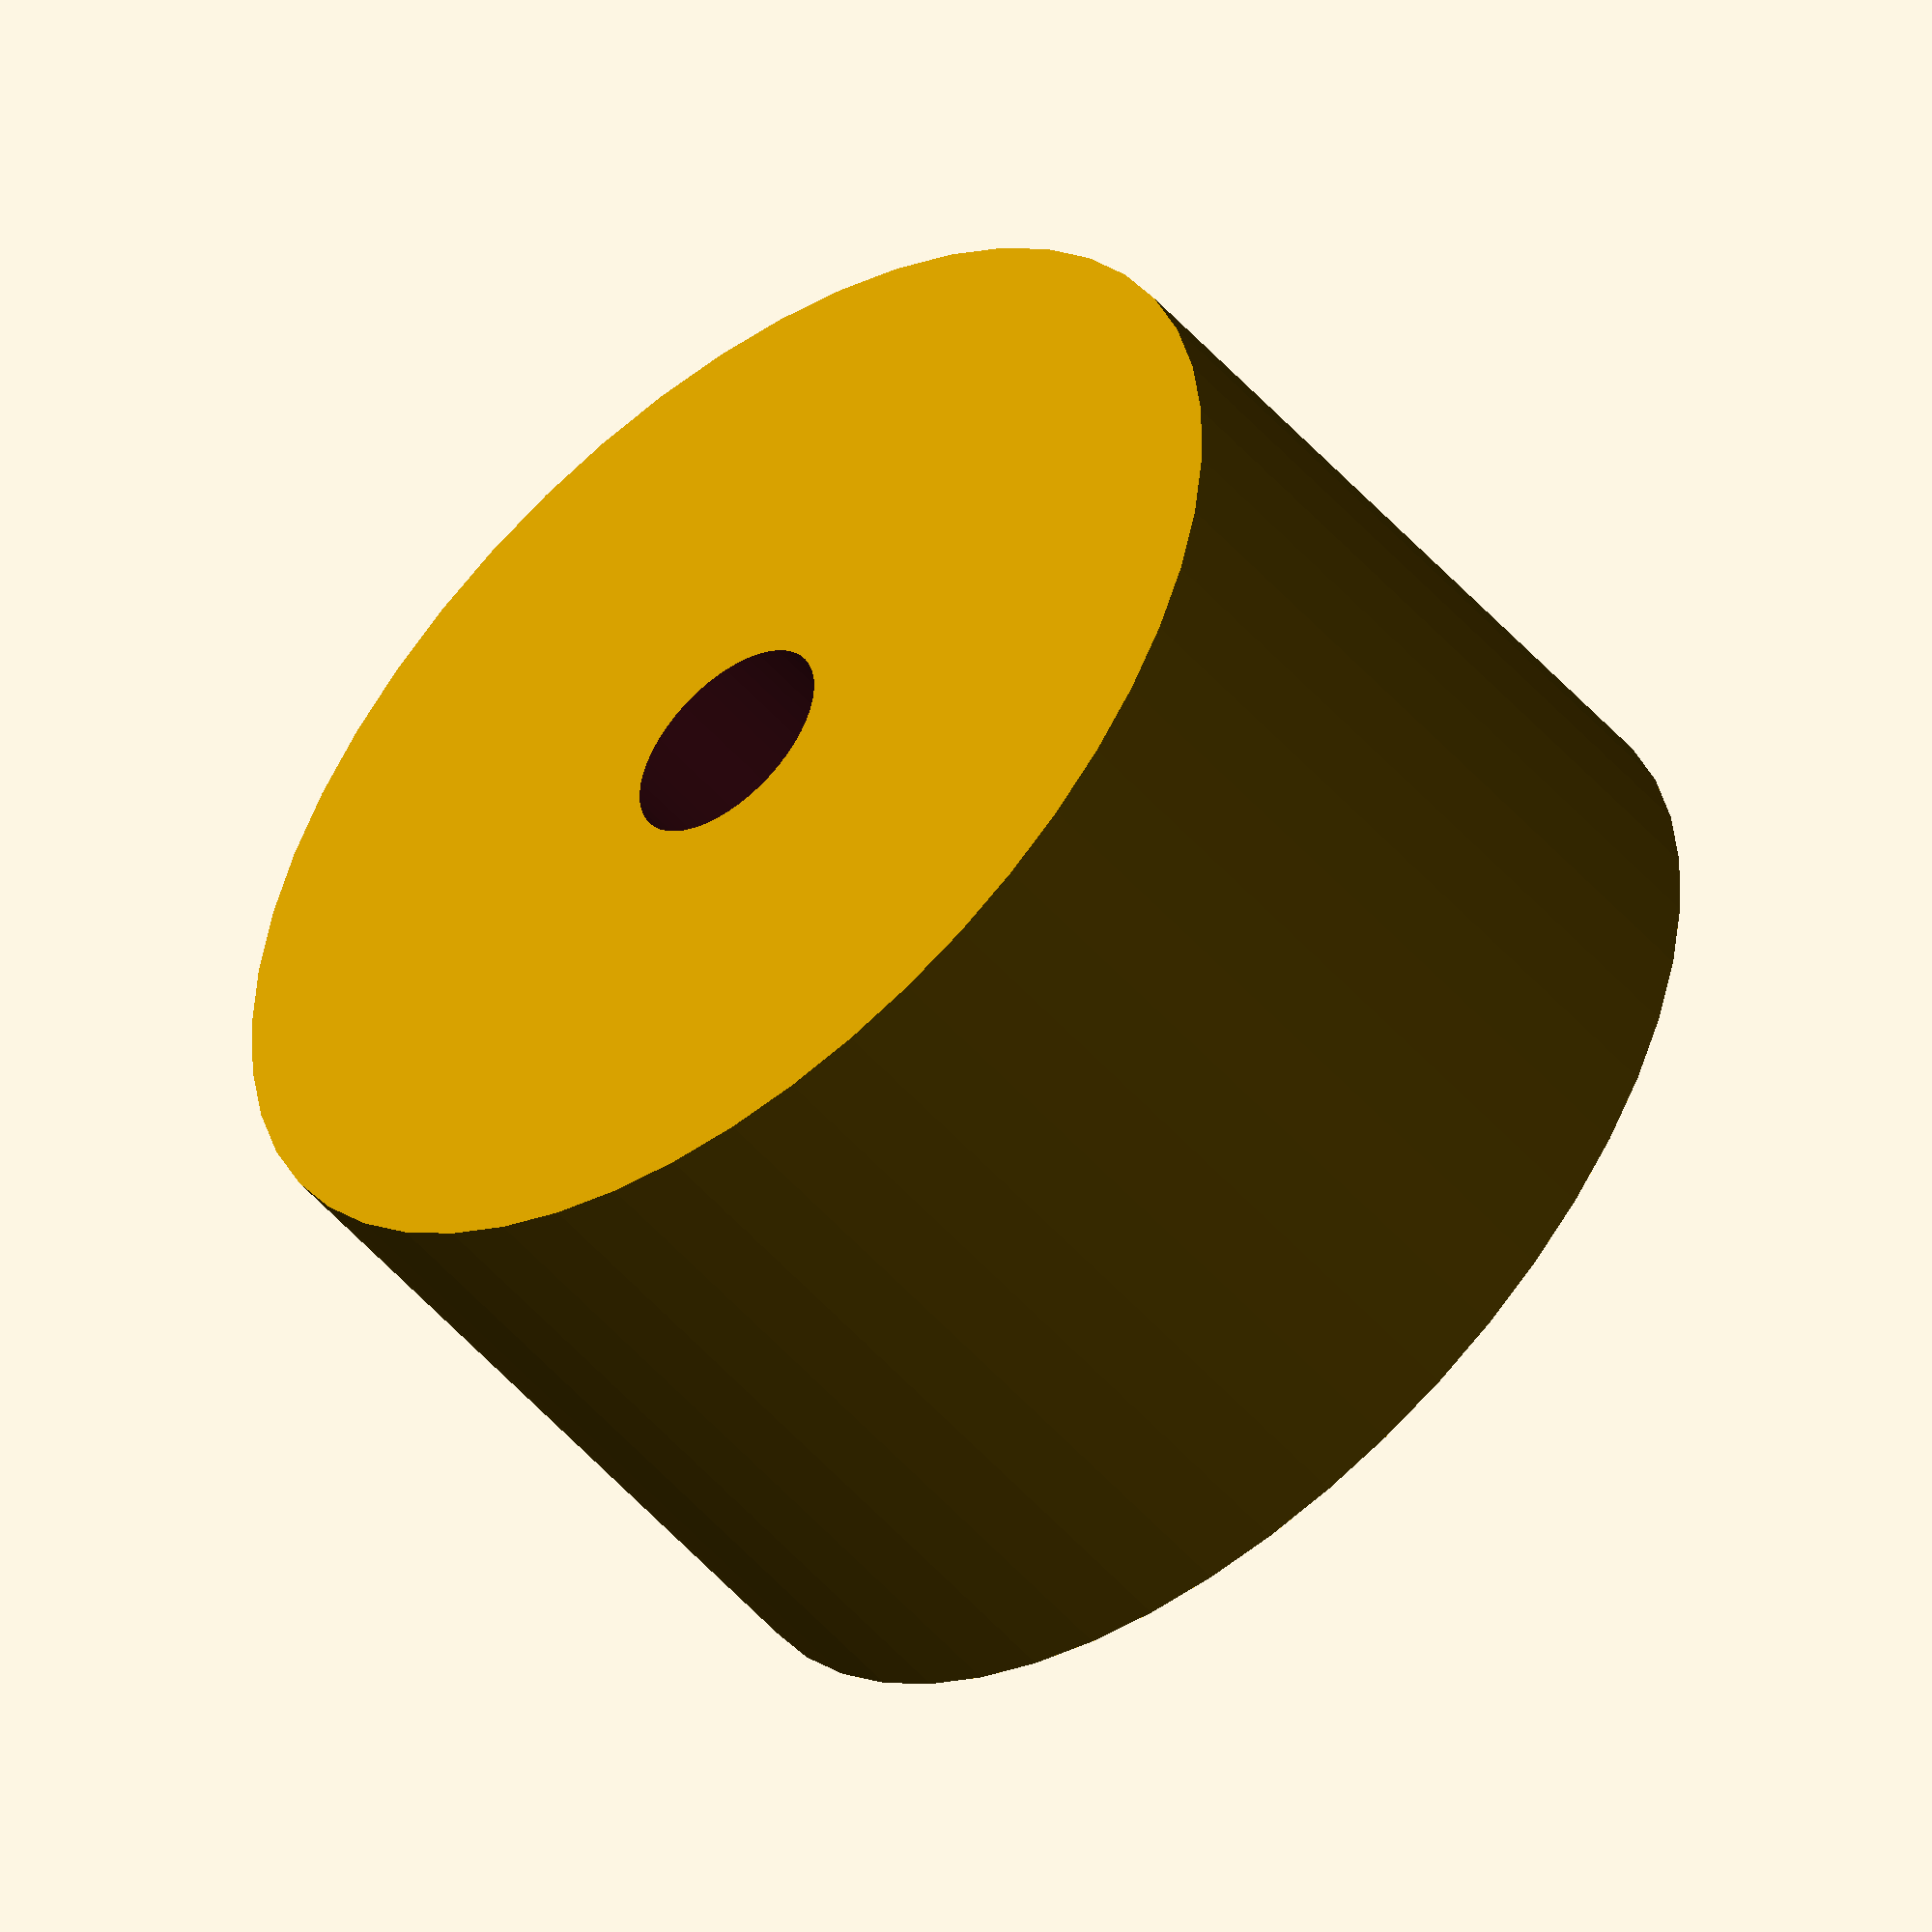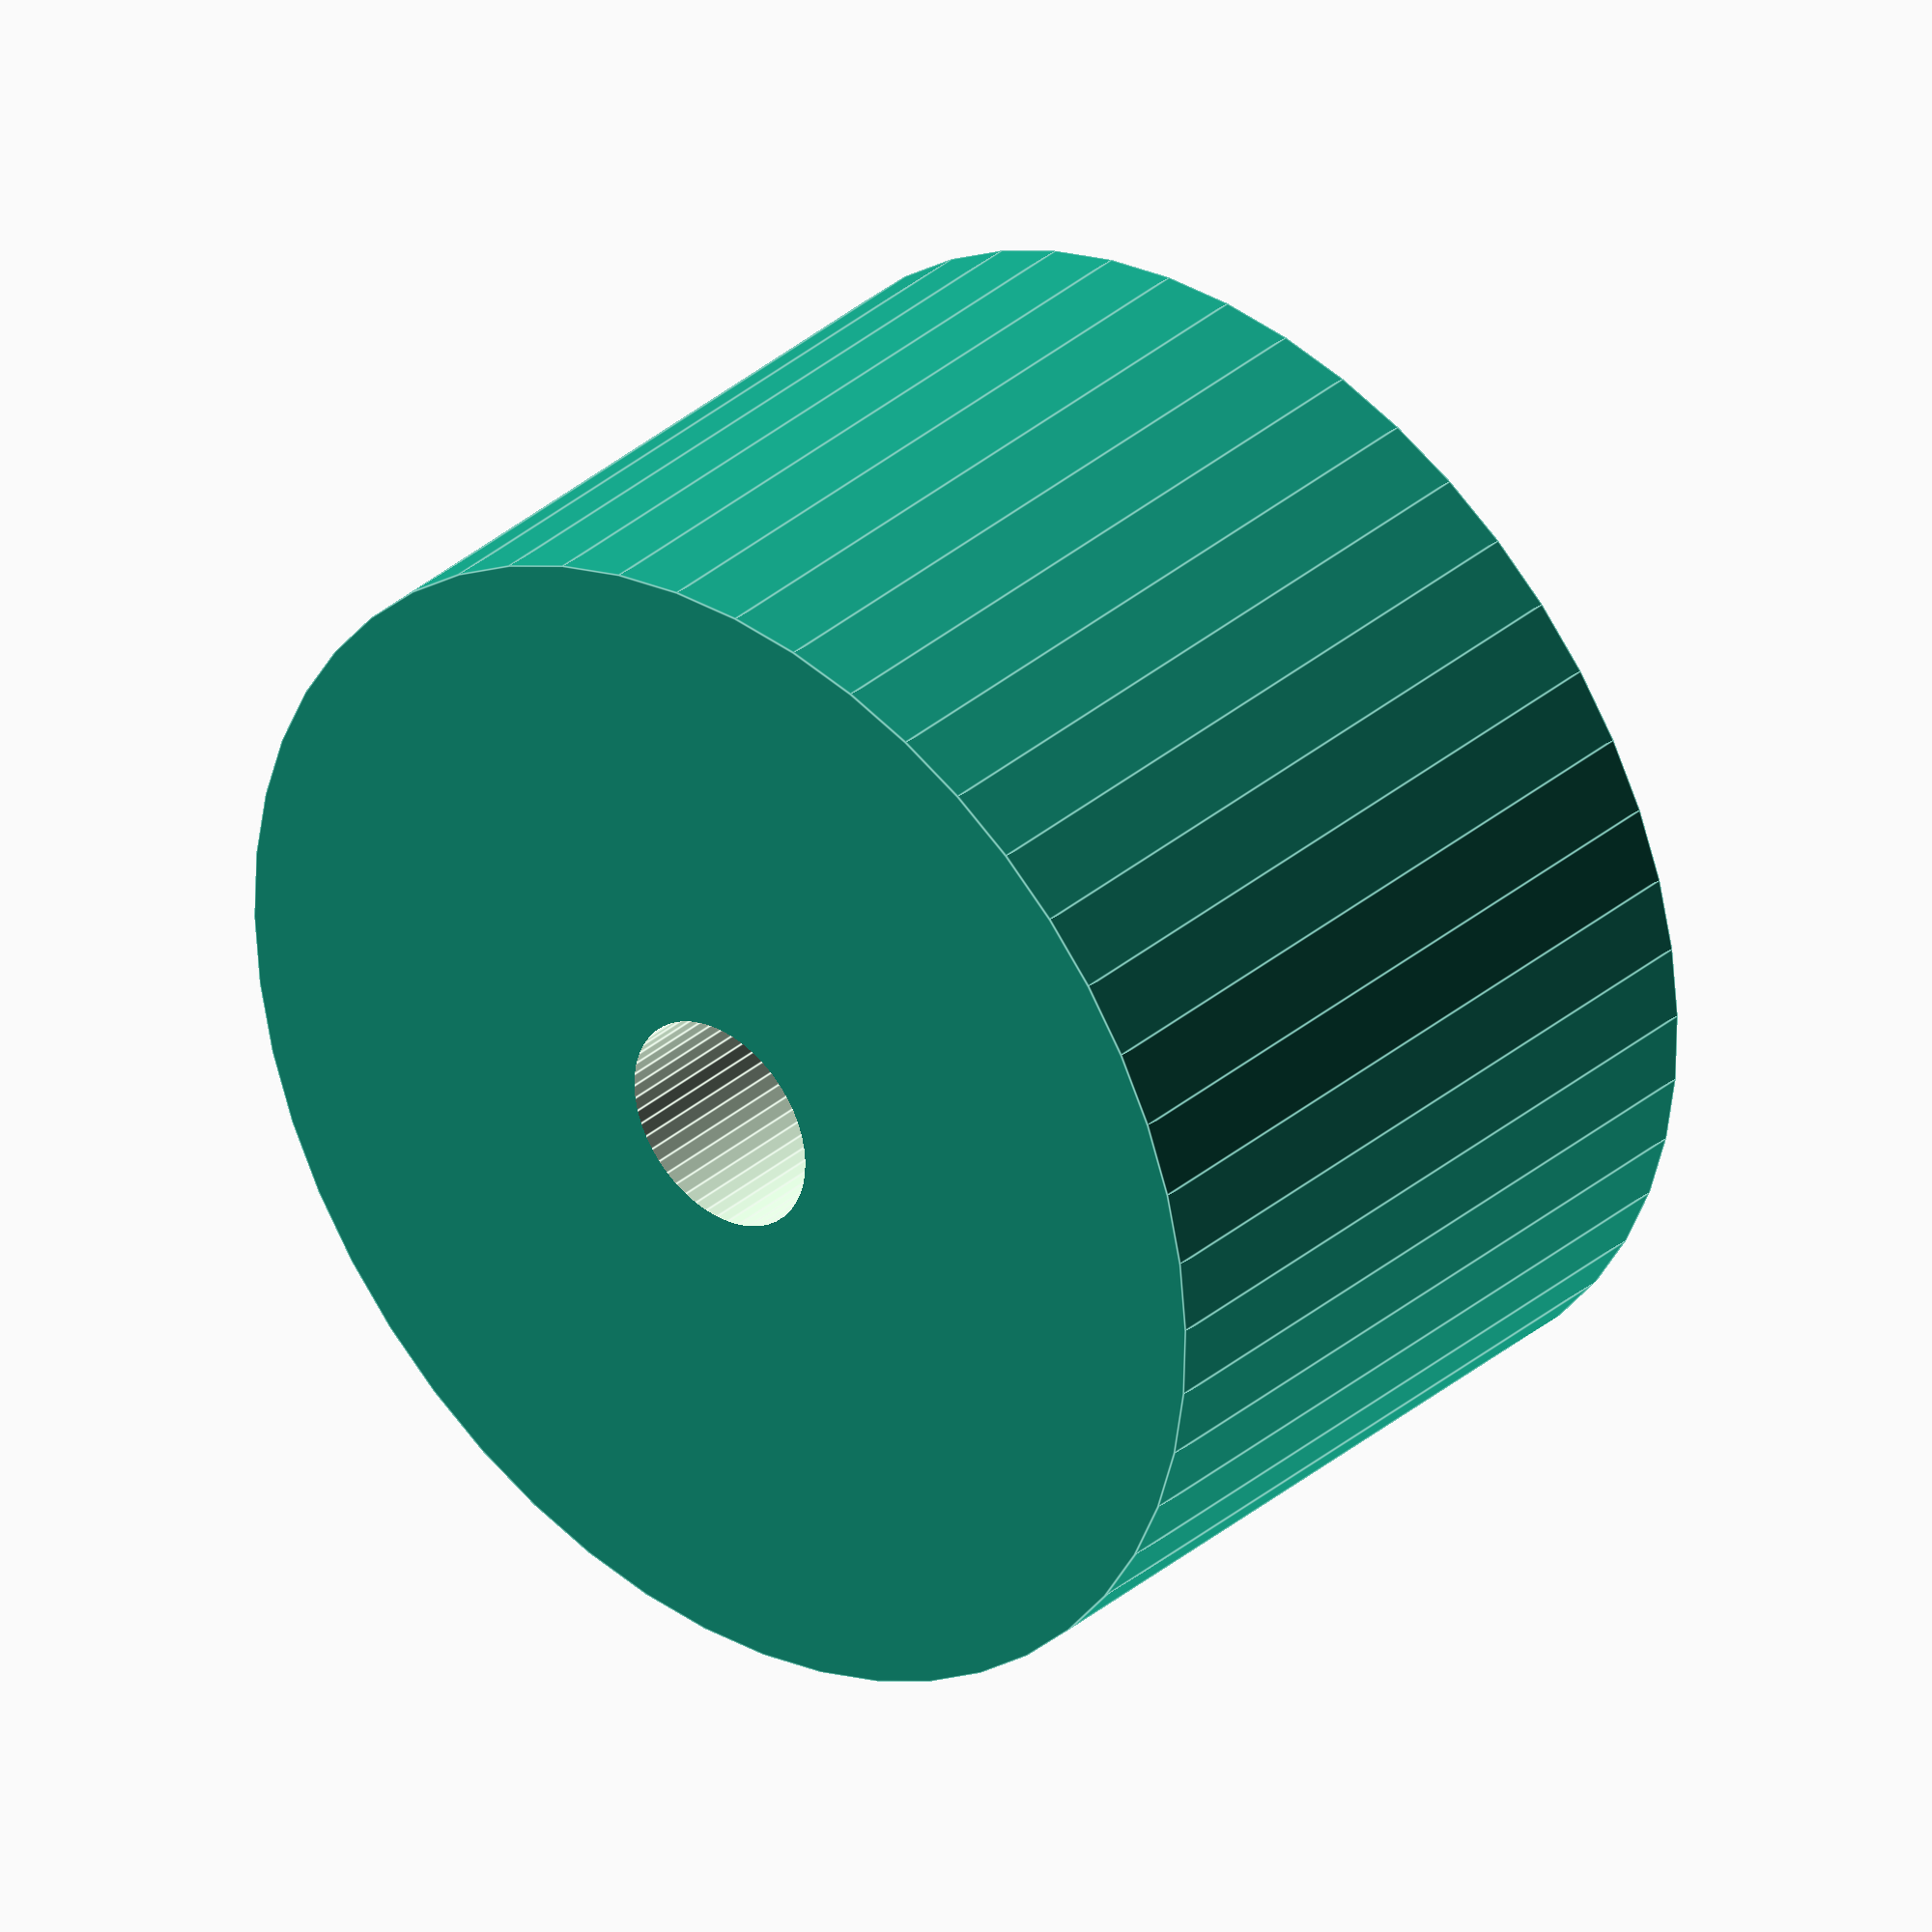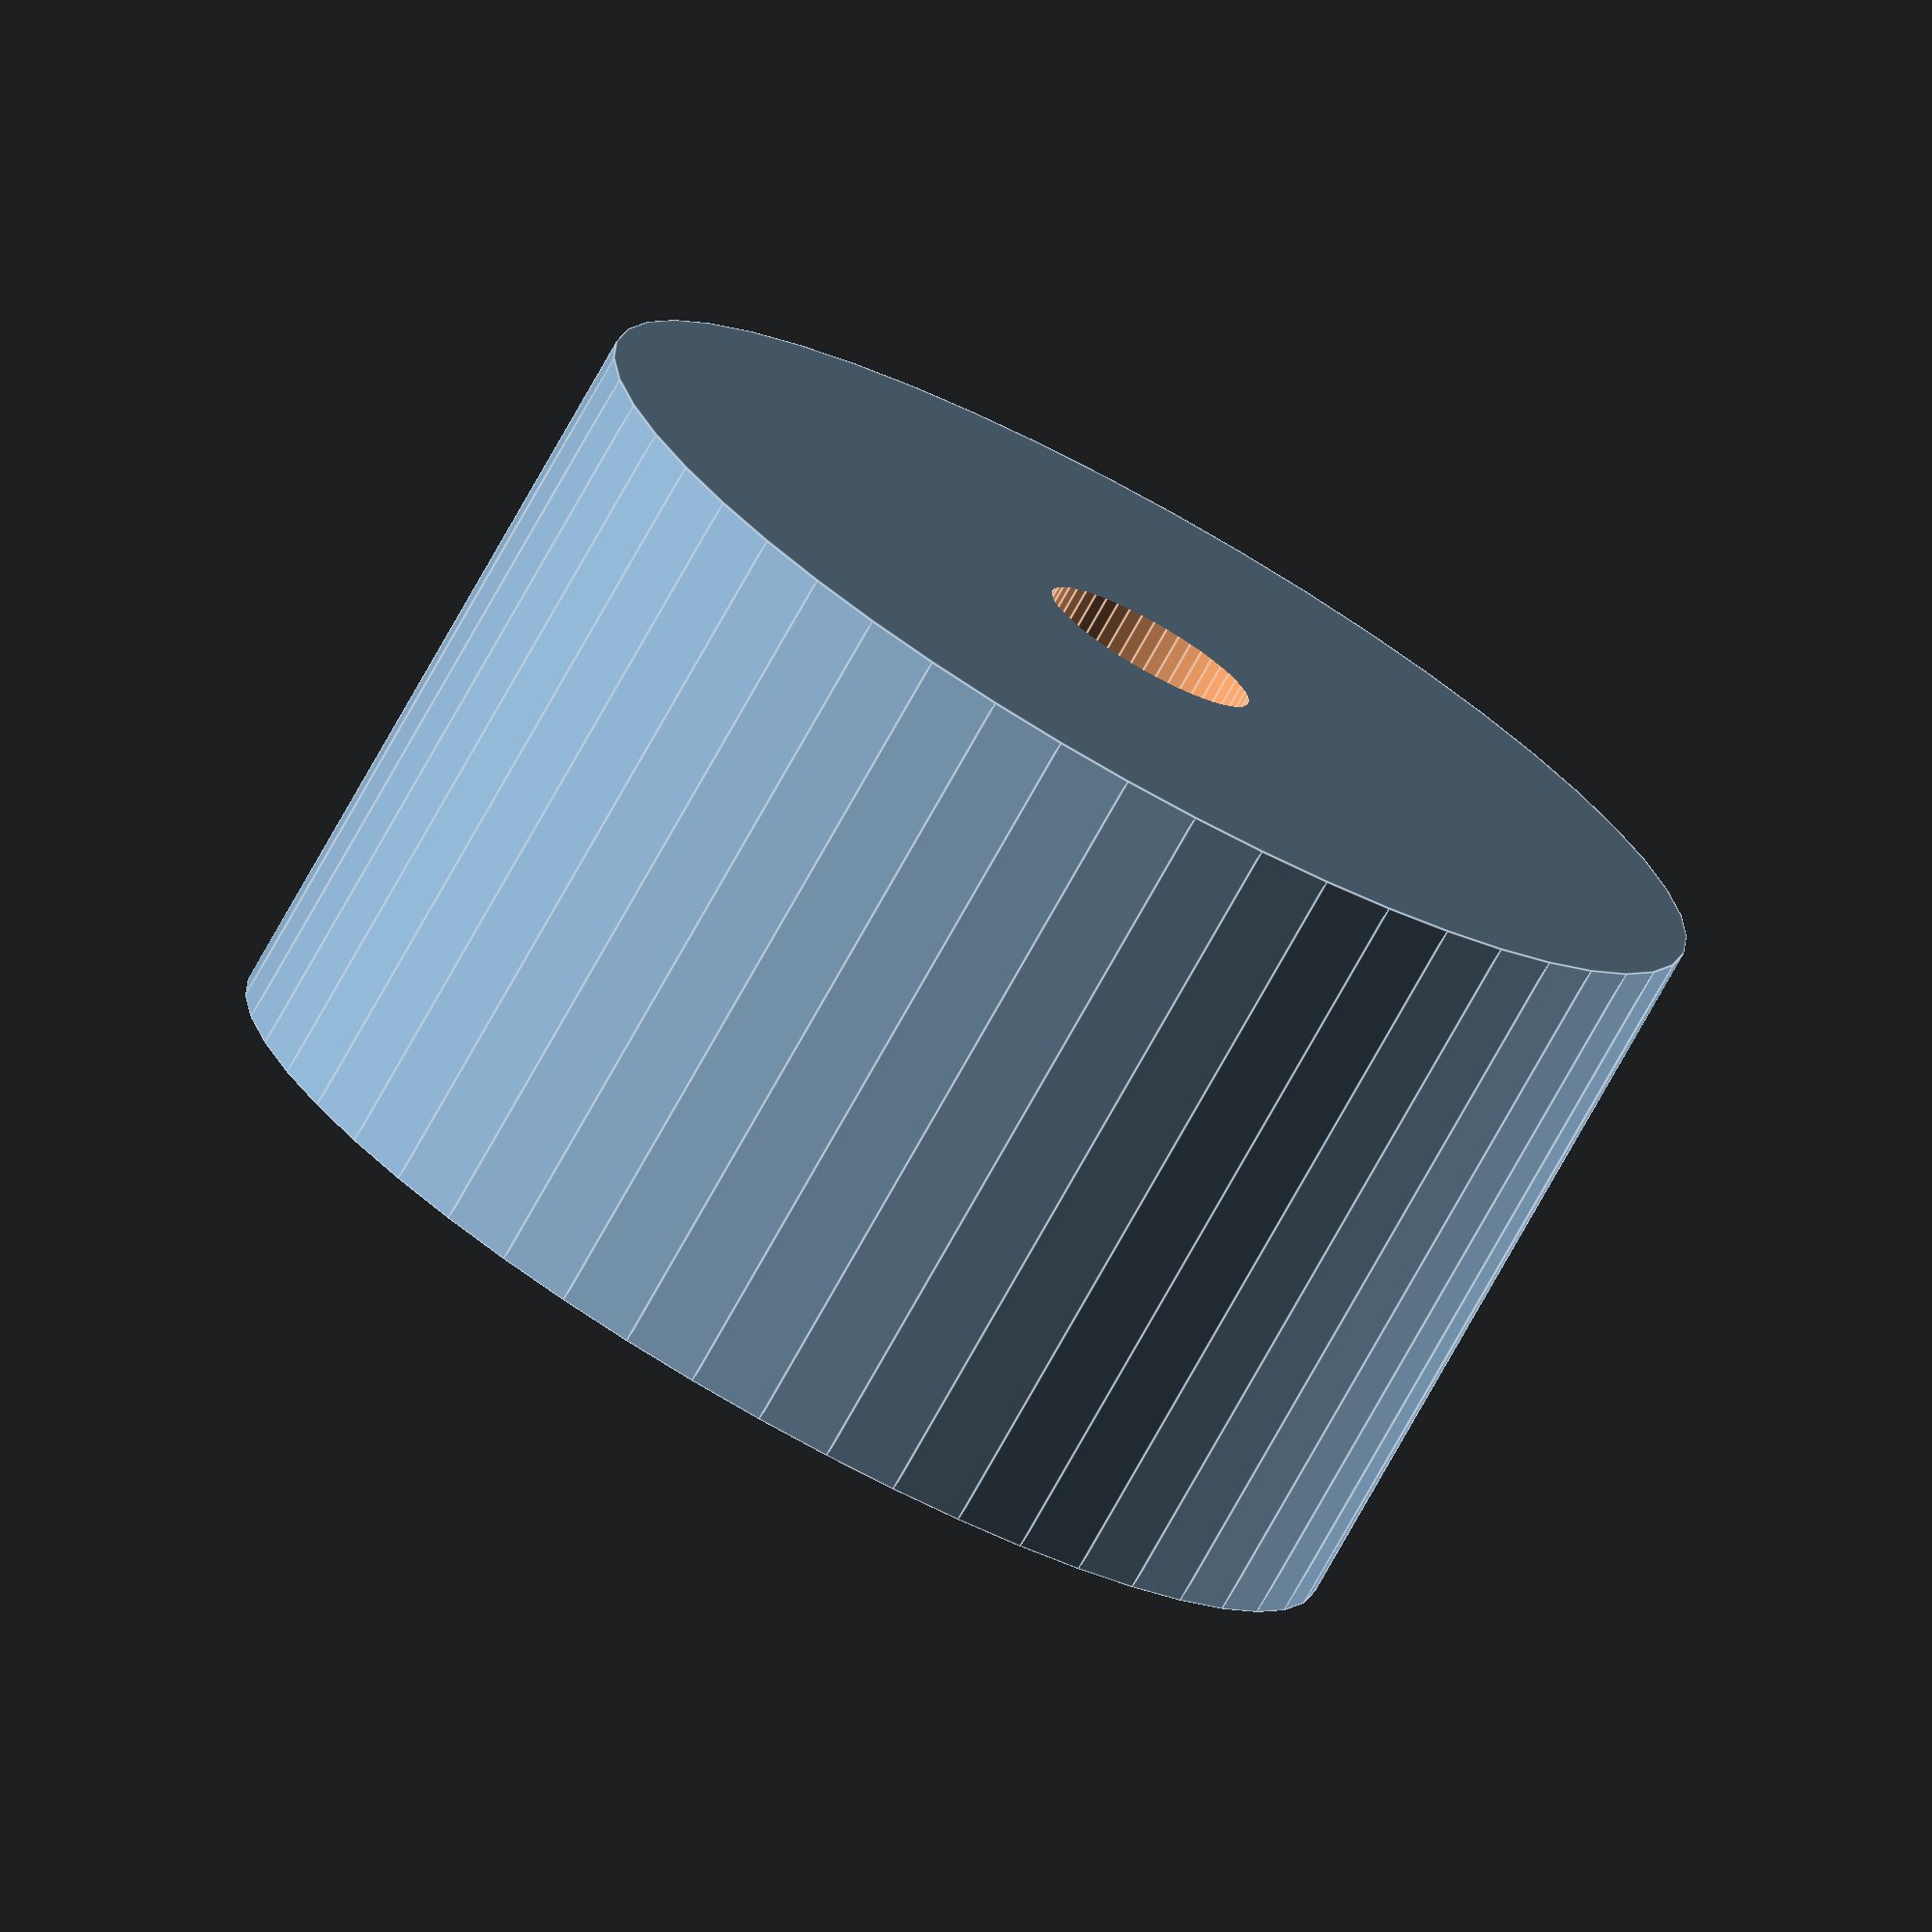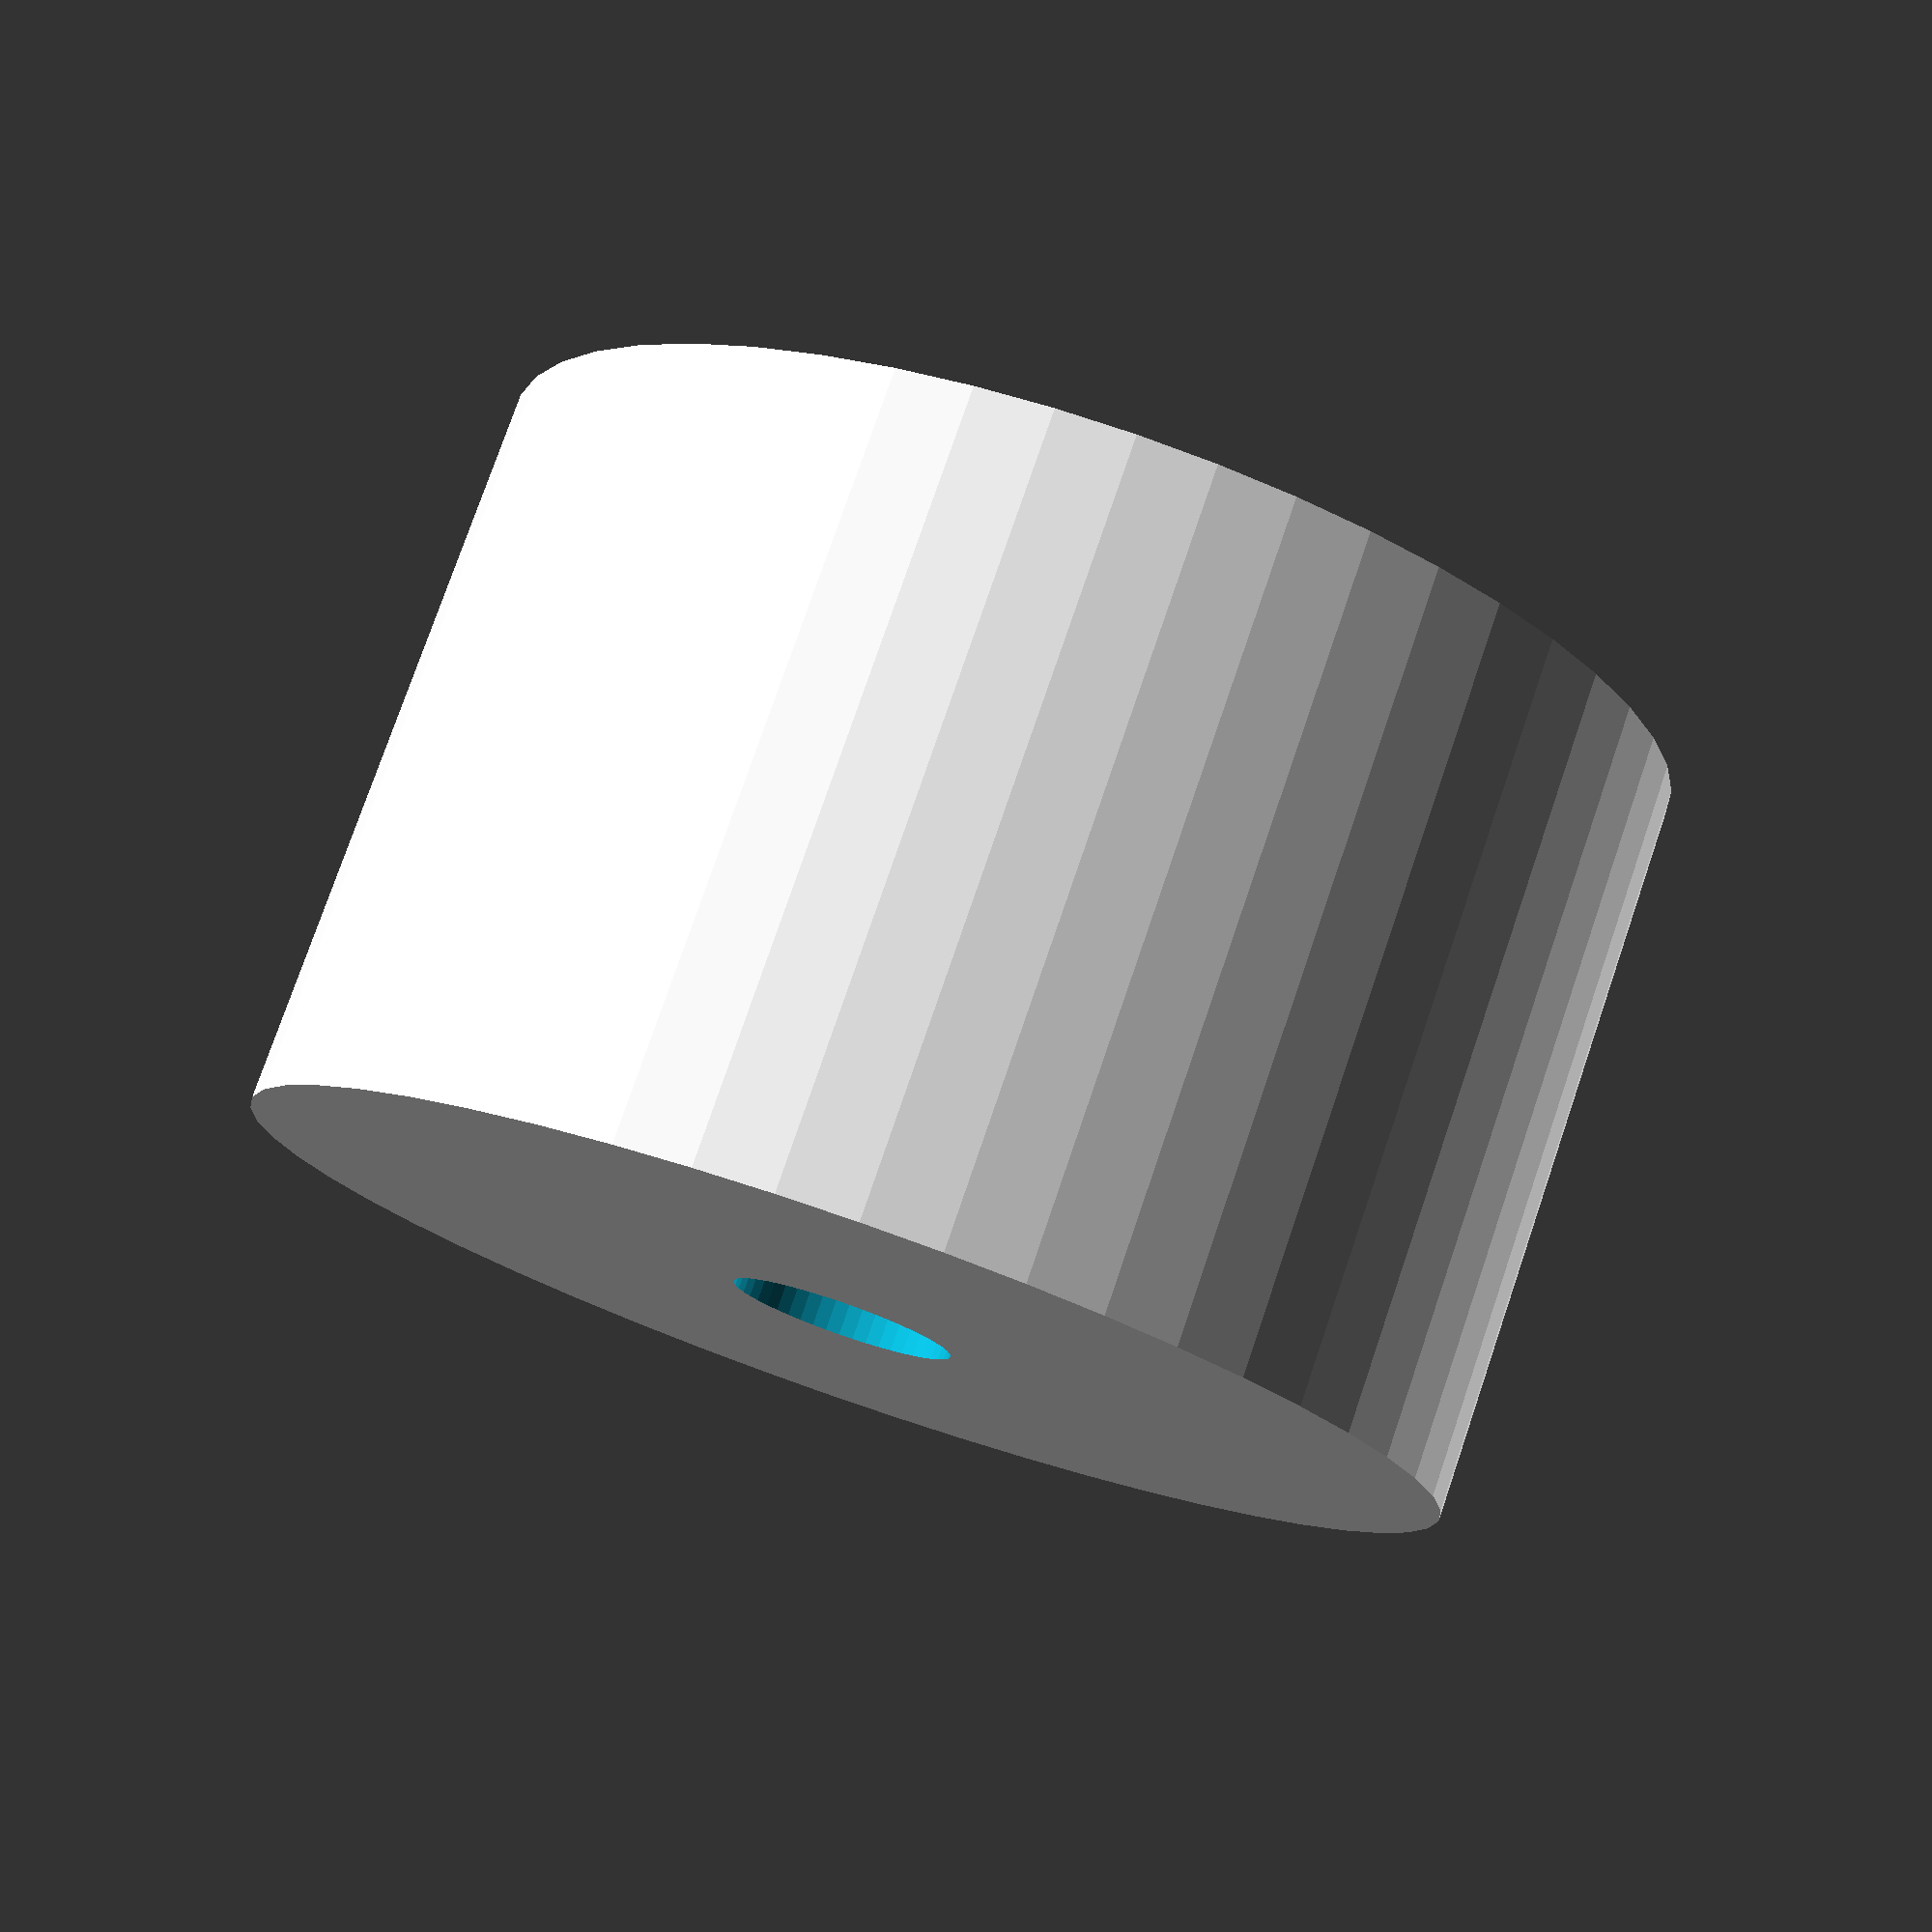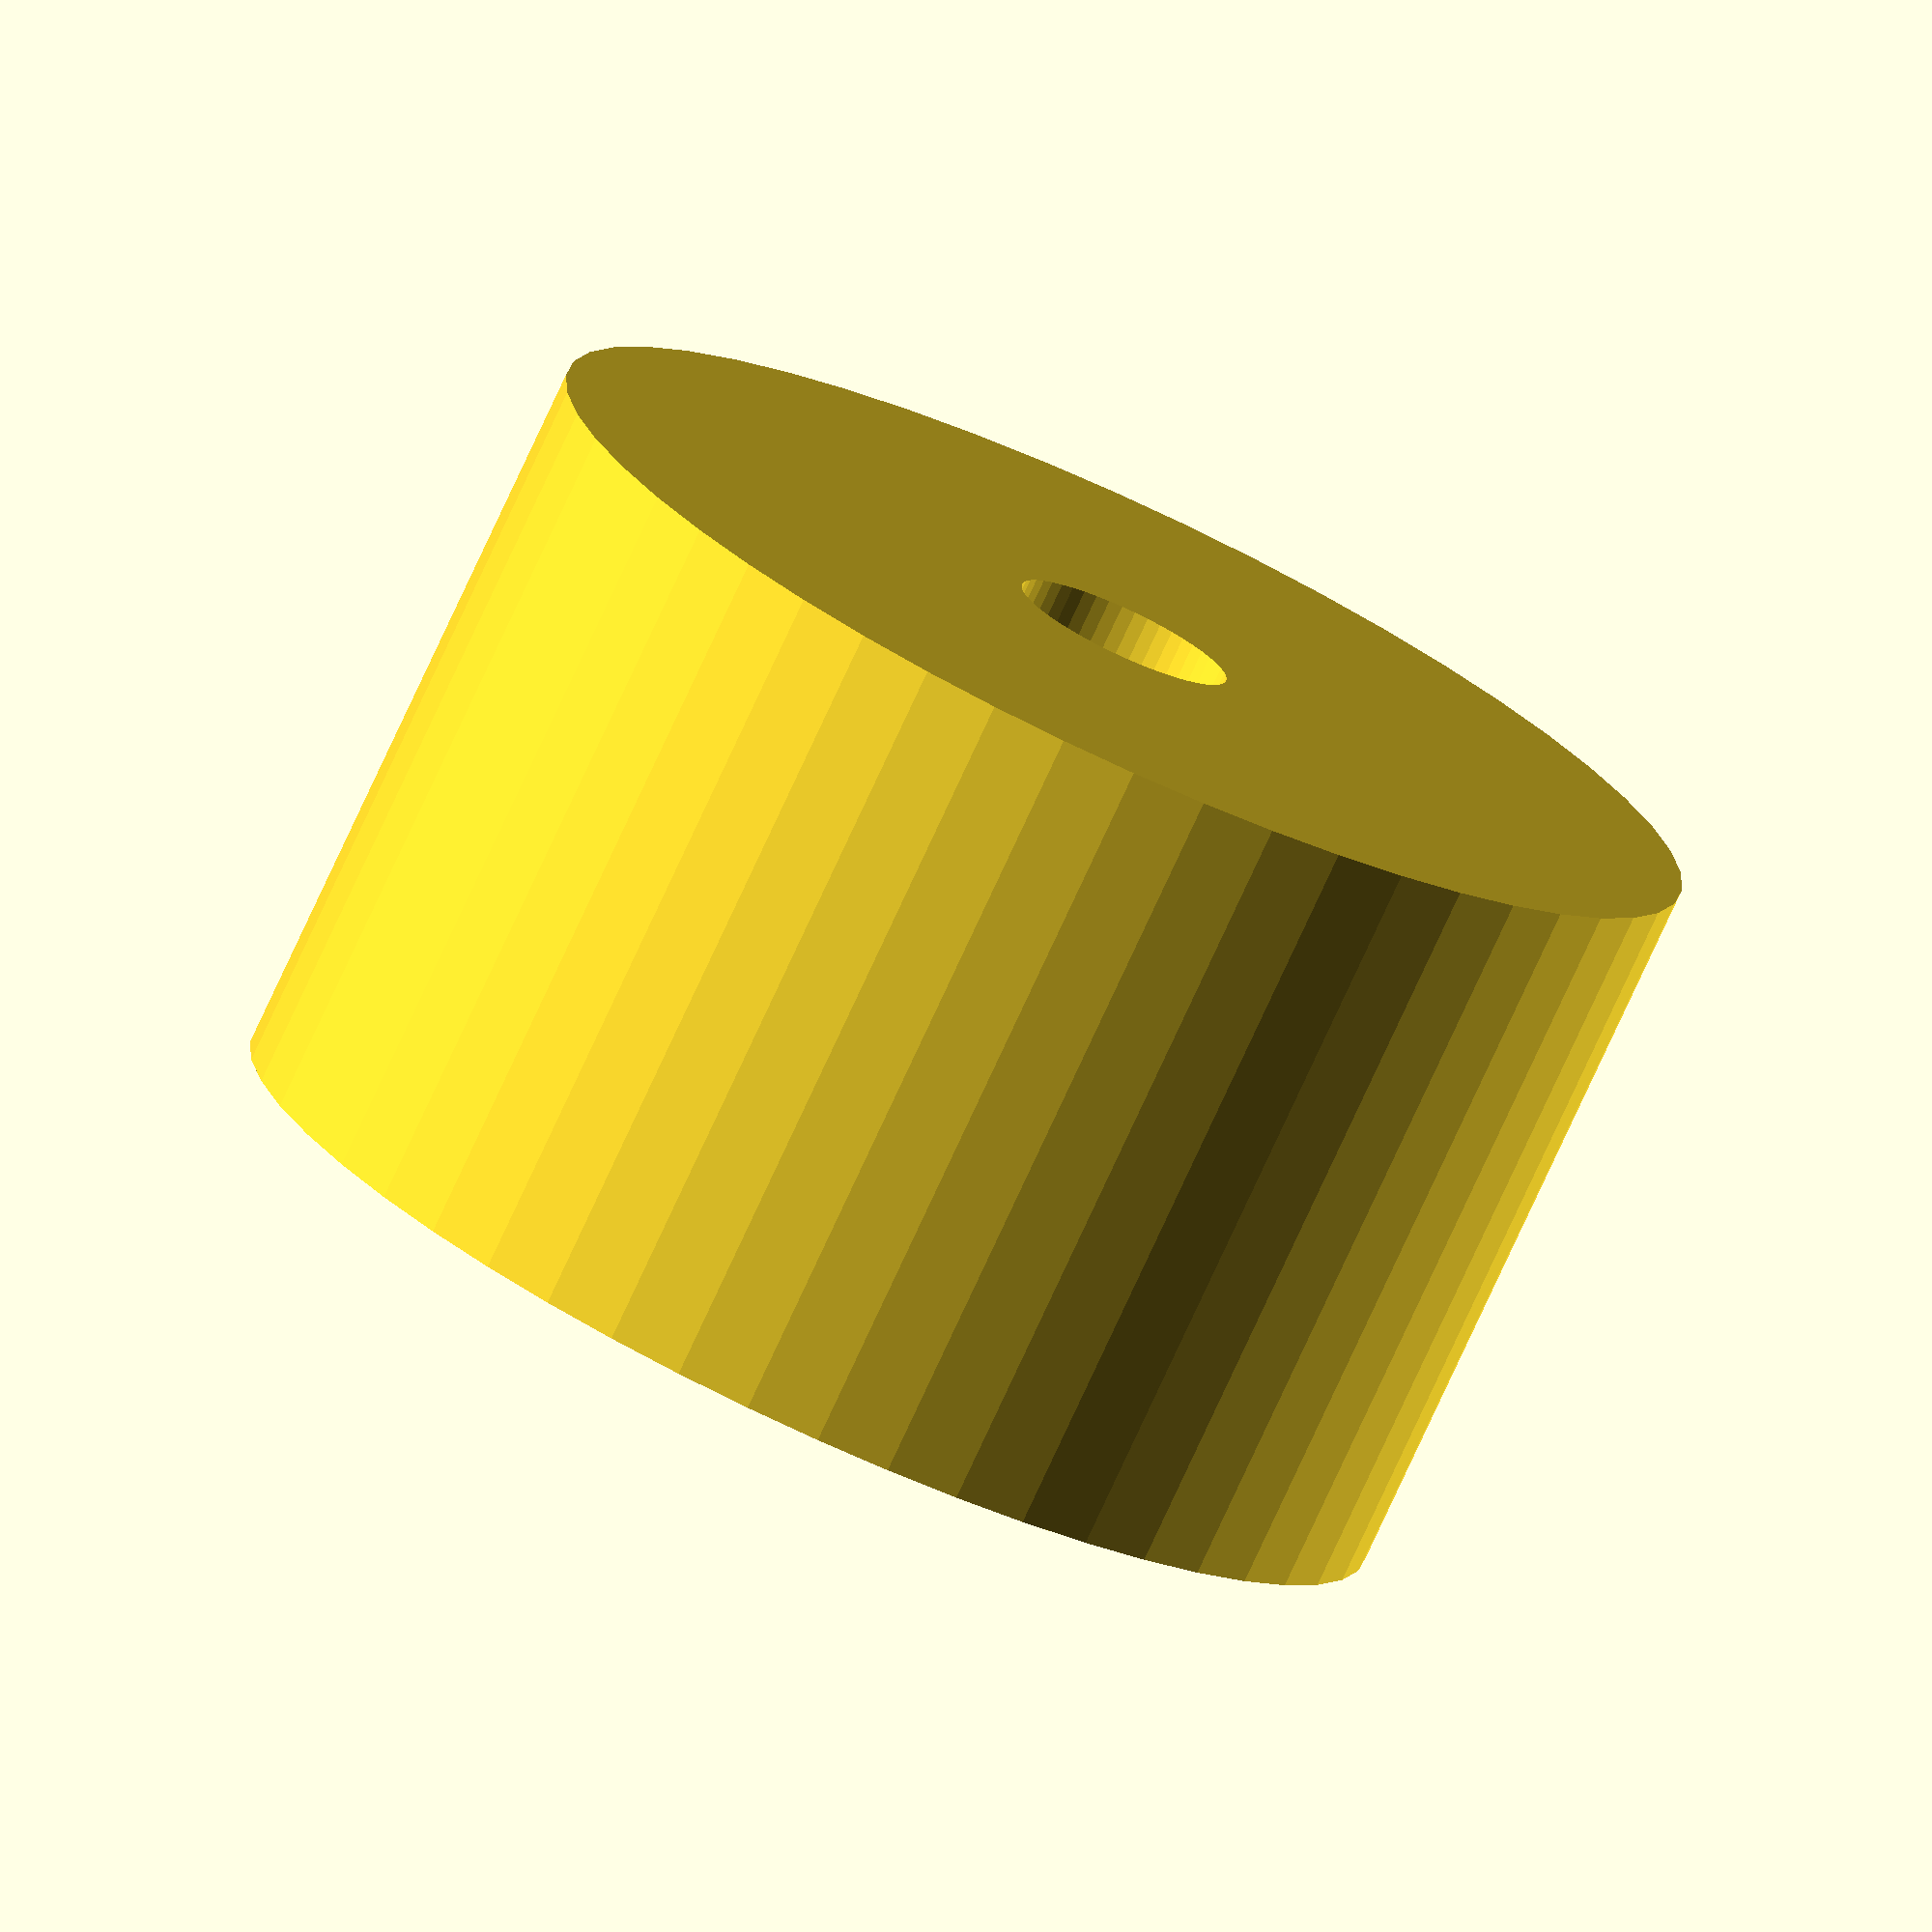
<openscad>
$fn = 50;


difference() {
	union() {
		translate(v = [0, 0, -15.0000000000]) {
			cylinder(h = 30, r = 24.5000000000);
		}
	}
	union() {
		translate(v = [0, 0, -100.0000000000]) {
			cylinder(h = 200, r = 4.5000000000);
		}
	}
}
</openscad>
<views>
elev=230.7 azim=349.9 roll=320.6 proj=o view=wireframe
elev=326.4 azim=113.5 roll=40.8 proj=o view=edges
elev=256.2 azim=188.4 roll=29.3 proj=o view=edges
elev=282.9 azim=165.0 roll=18.9 proj=p view=solid
elev=77.2 azim=98.2 roll=155.2 proj=o view=solid
</views>
